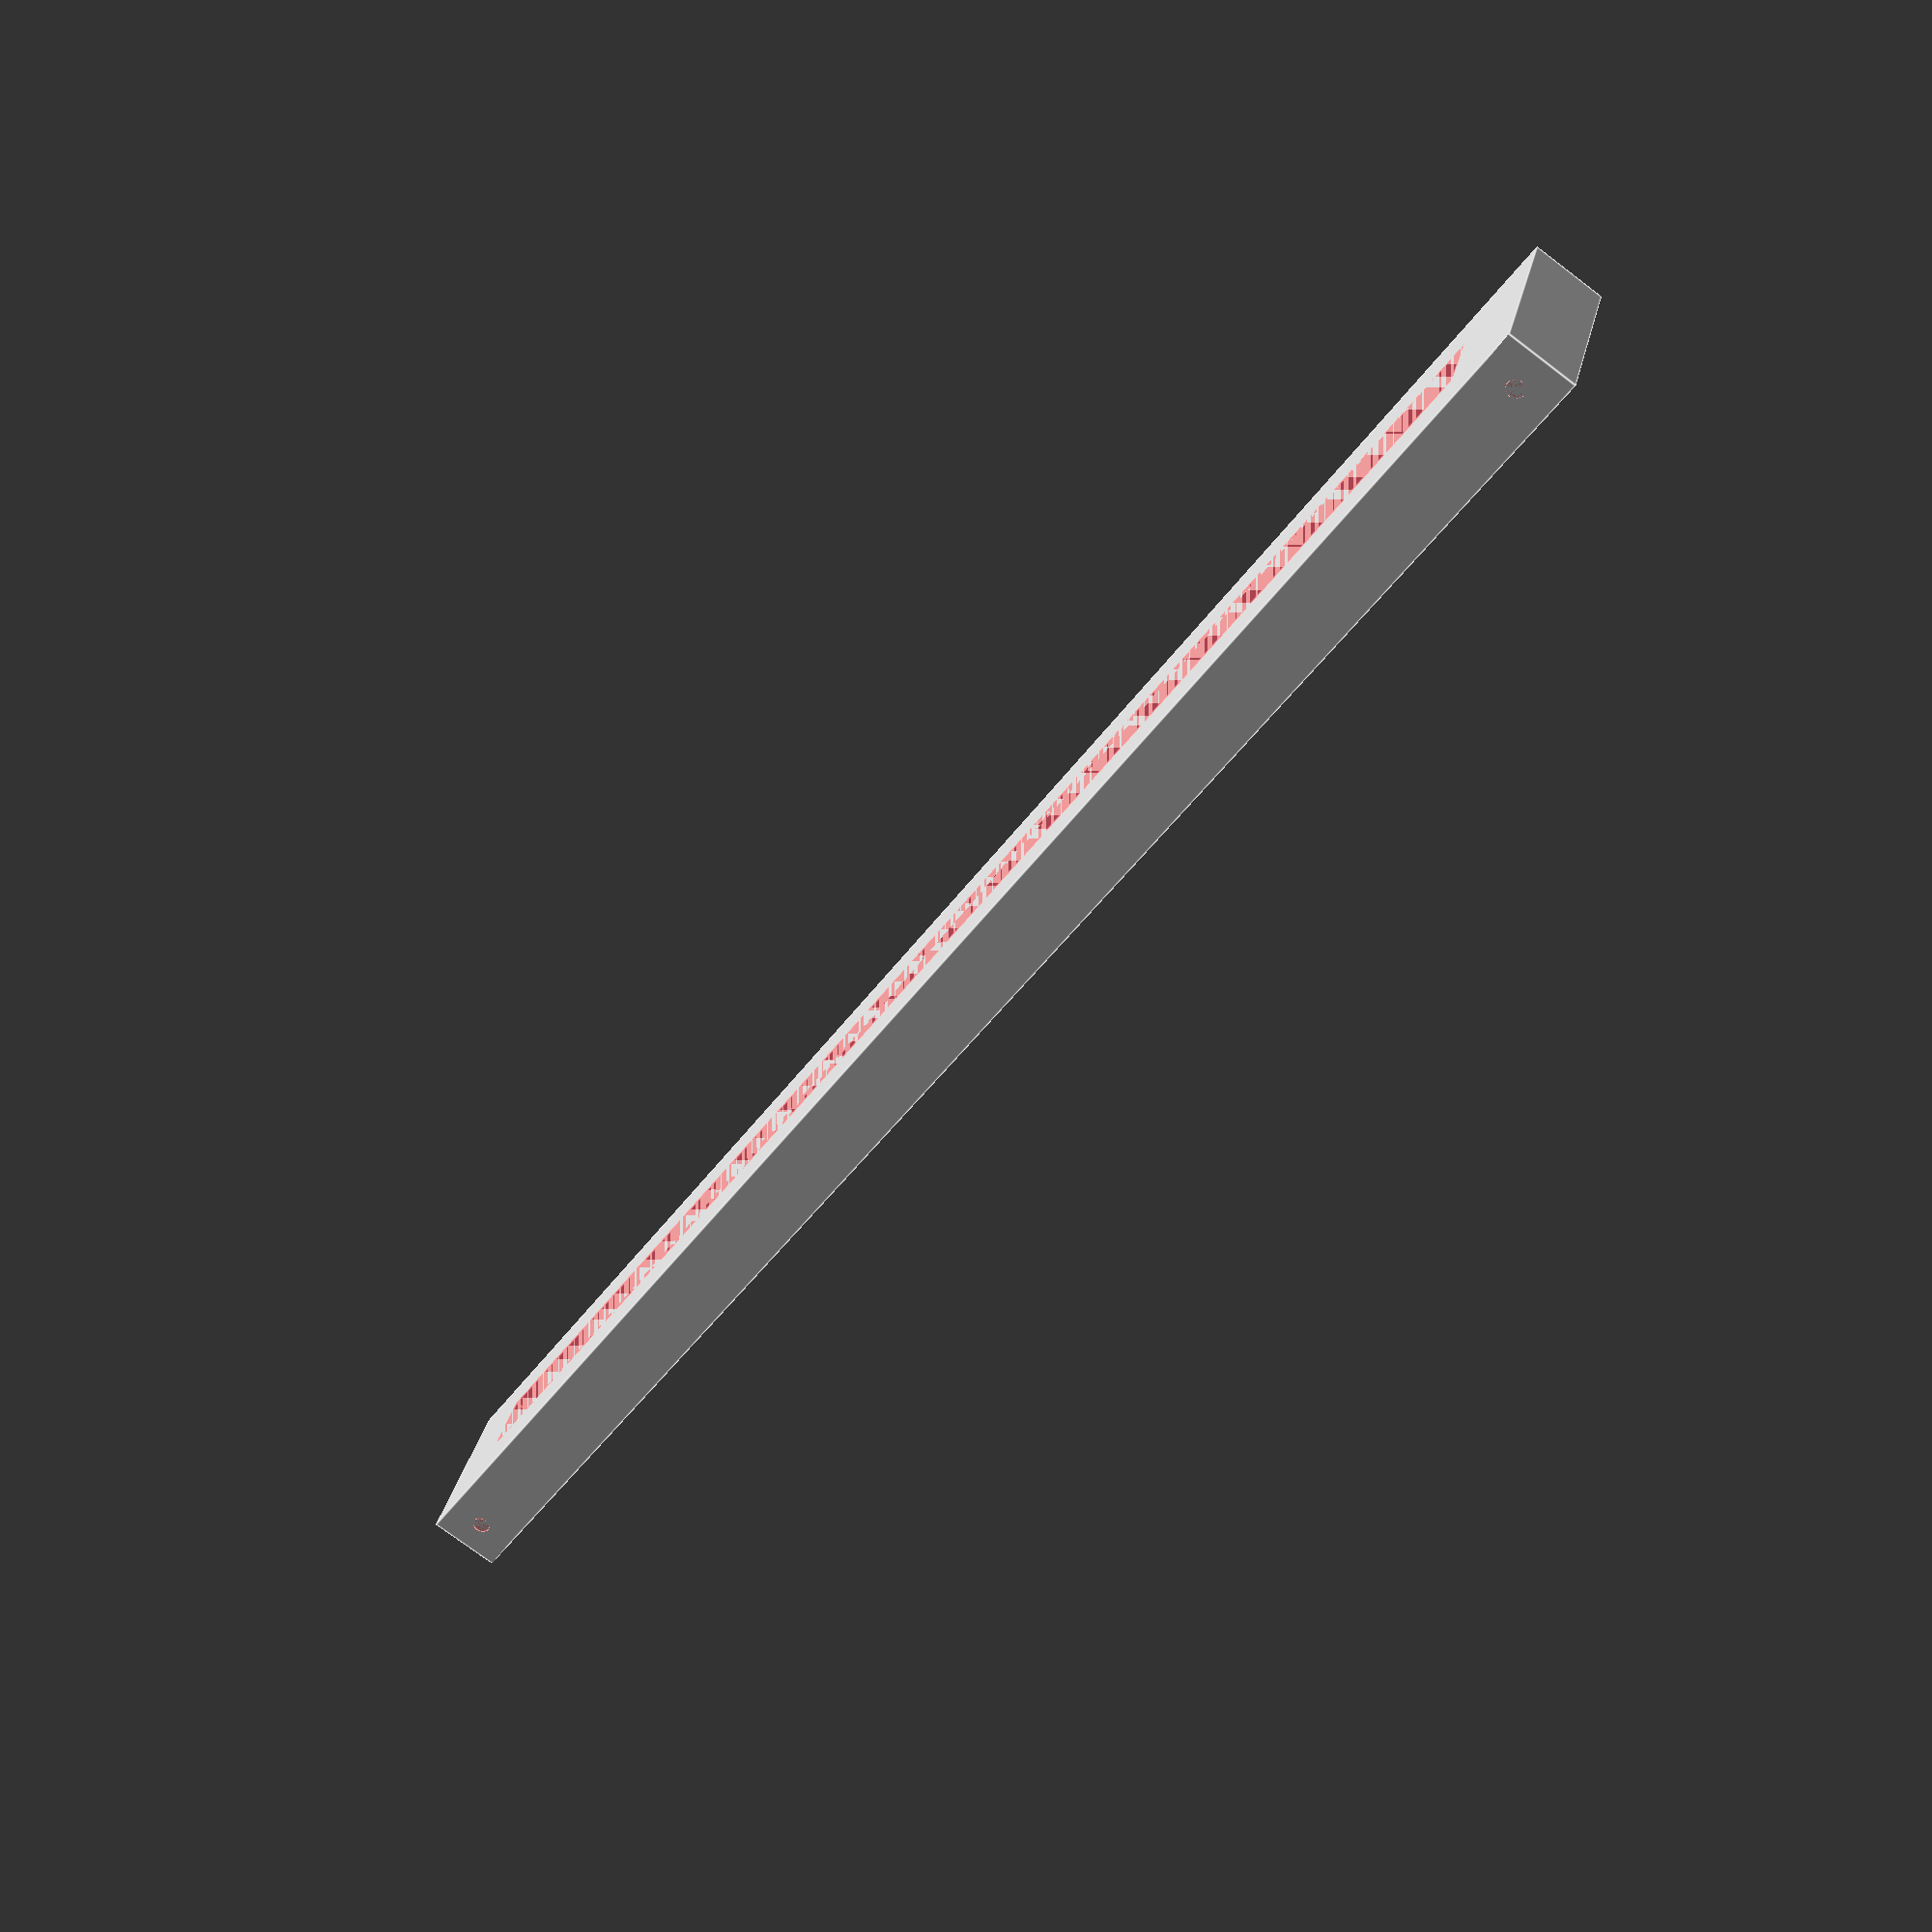
<openscad>
$fn=360;

diameter = 4;
width = 10;

difference(){
	cube([diameter, width, 100], center=true);
	#cube([diameter, 4, 90], center=true);
	#translate([0, width/2, 48])
		rotate([90, 0, 0])
			cylinder(d=1, h=width);
	#translate([0, width/2, -48])
		rotate([90, 0, 0])
			cylinder(d=1, h=width);
}
</openscad>
<views>
elev=48.1 azim=344.1 roll=146.0 proj=p view=edges
</views>
